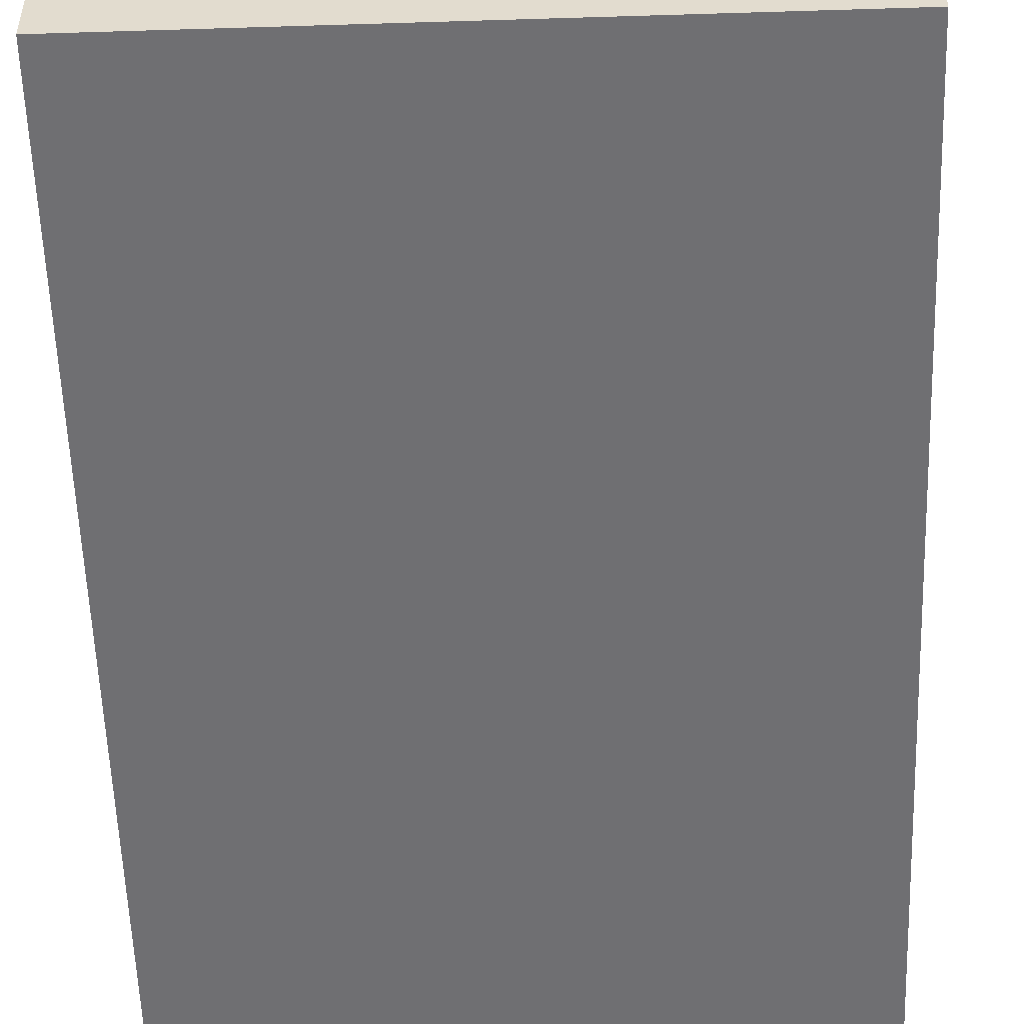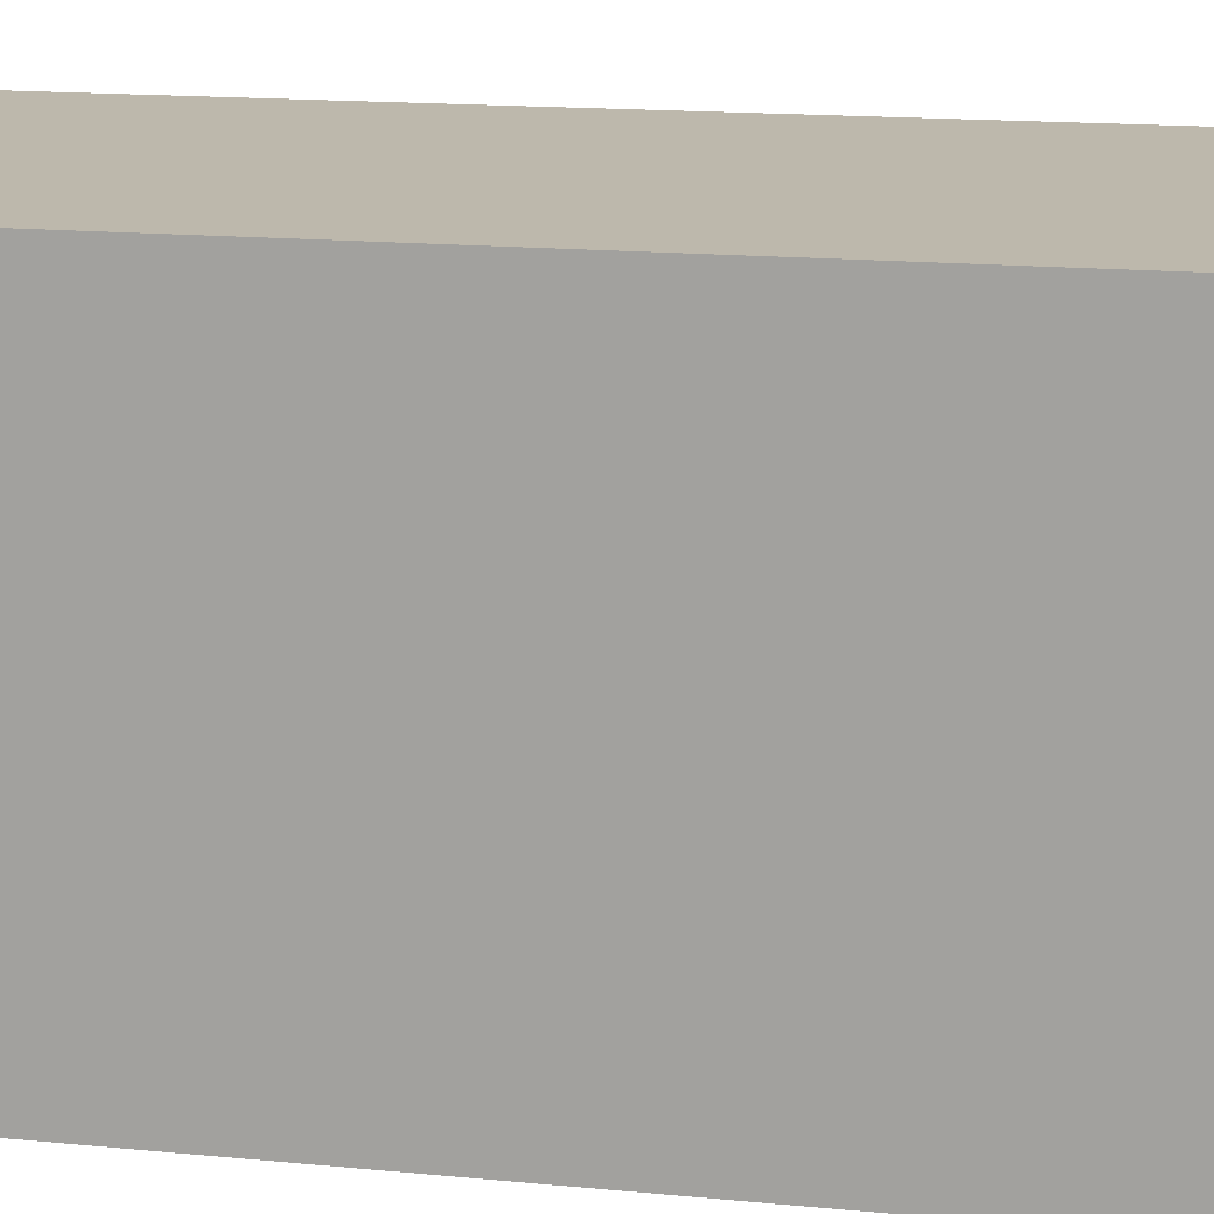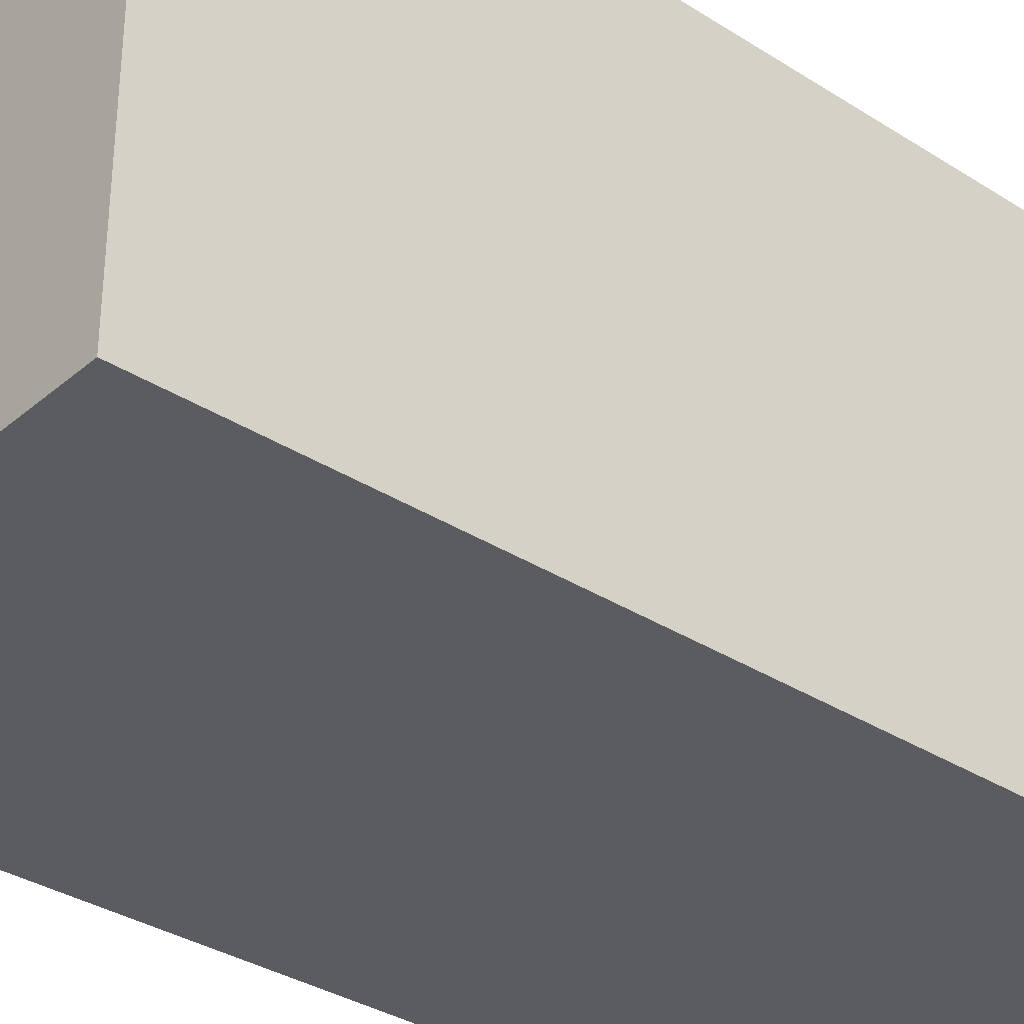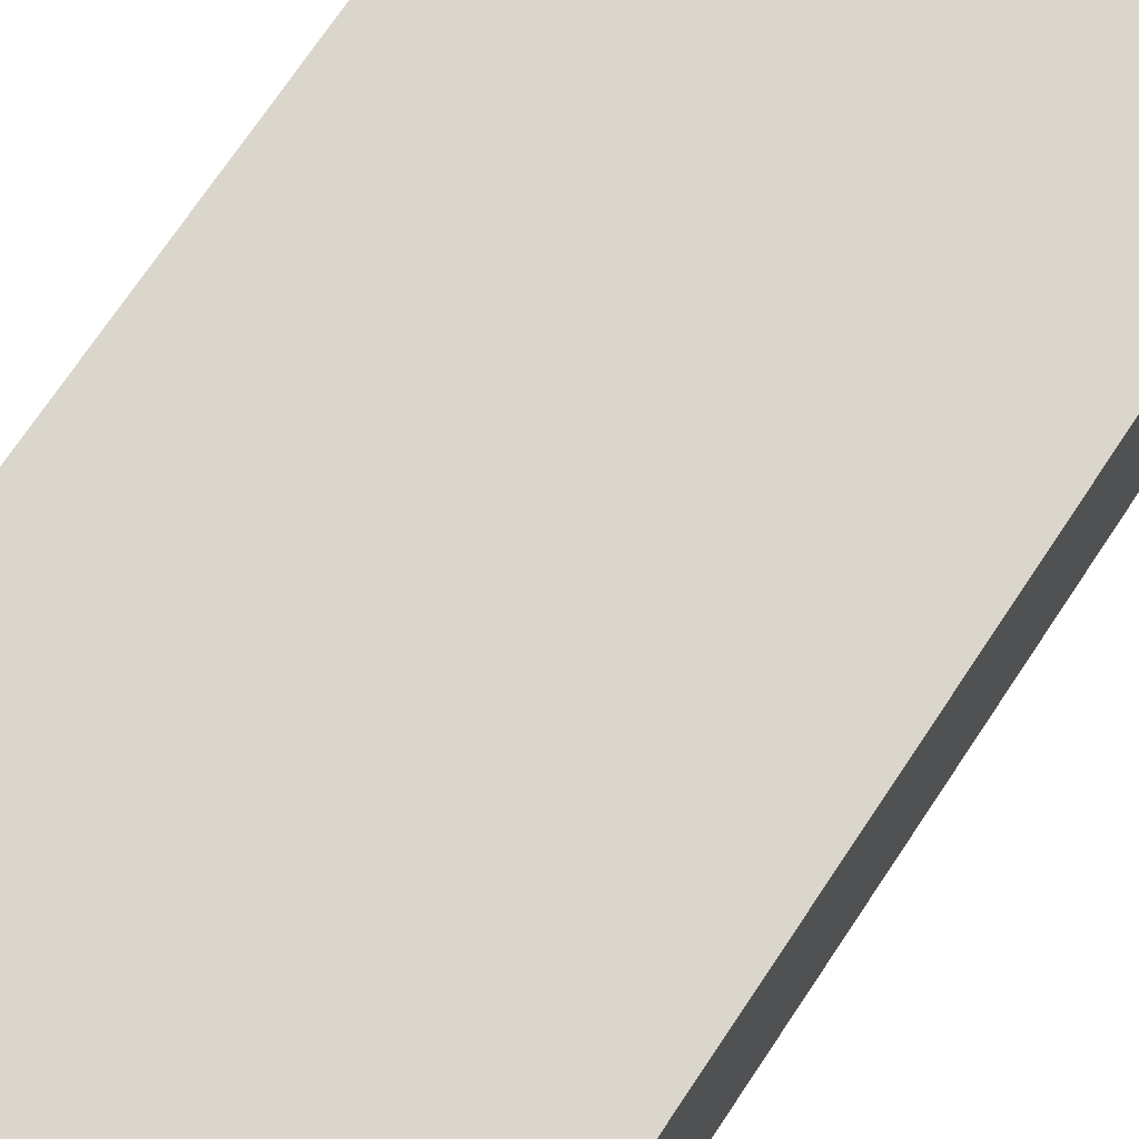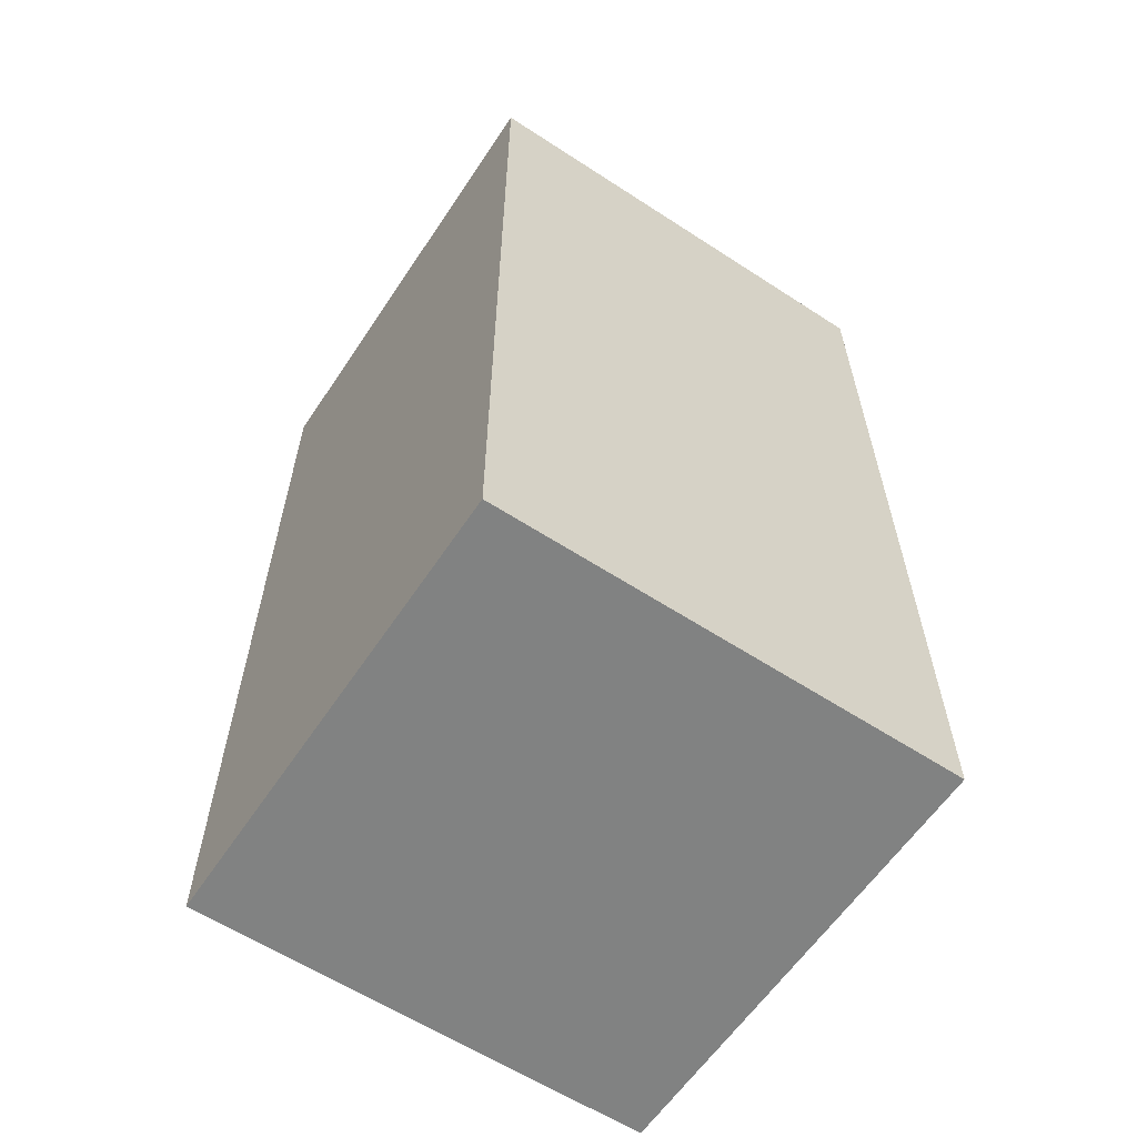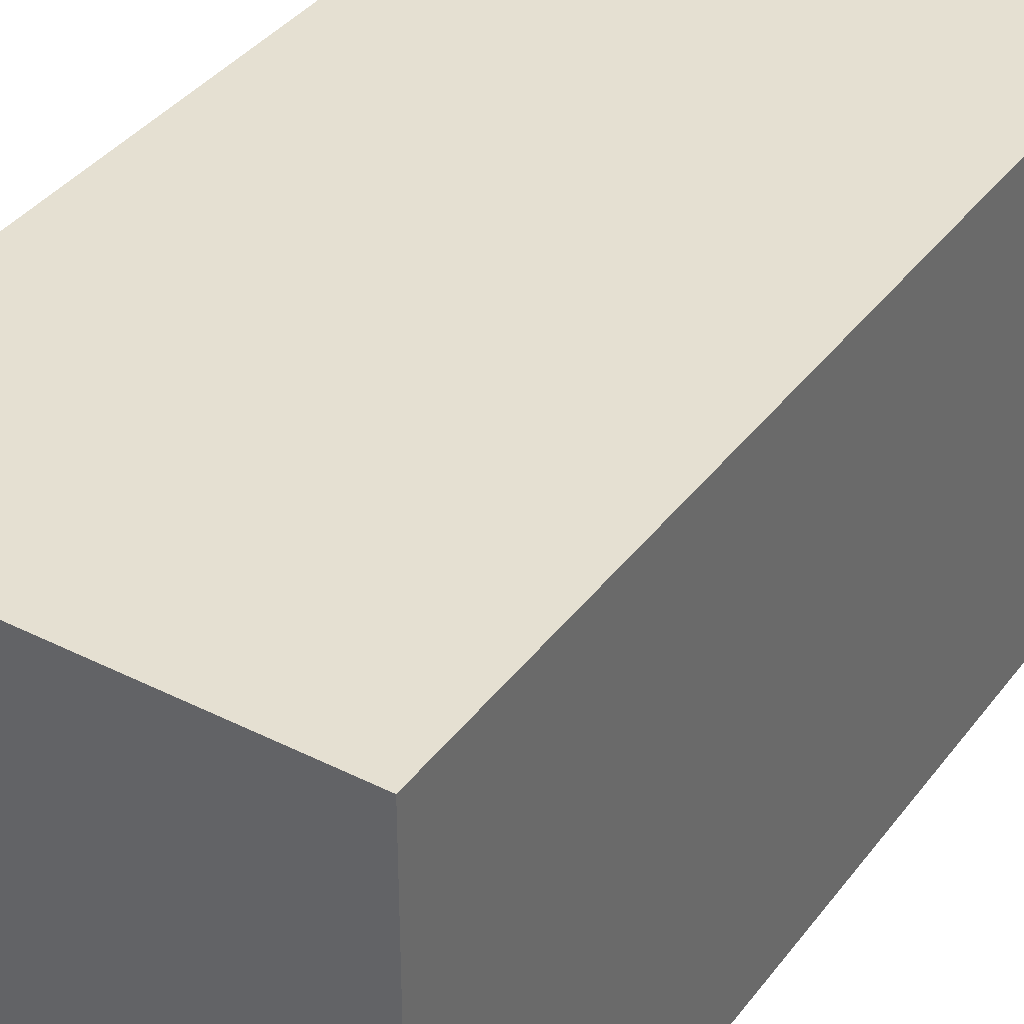
<metadata>
{"format":"obj","ext":"obj","renderer":"f3d","projection":"perspective","resolution":1024,"background":"white","views":[{"elev":-54.7,"azim":-178.1,"up":"+Y"},{"elev":14.7,"azim":-77.7,"up":"+Y"},{"elev":-33.8,"azim":49.0,"up":"+Y"},{"elev":73.8,"azim":33.9,"up":"+Y"},{"elev":-60.6,"azim":-123.6,"up":"+Z"},{"elev":37.8,"azim":32.6,"up":"+Y"}]}
</metadata>
<code>
o dt_cube_BBRG_Cube.065
v -6.205 -7.511 1.05
v -6.205 -7.511 1.19
v -6.205 -7.581 1.05
v -6.205 -7.581 1.19
v -6.275 -7.511 1.05
v -6.275 -7.511 1.19
v -6.275 -7.581 1.05
v -6.275 -7.581 1.19
f 1 2 4 3
f 3 4 8 7
f 7 8 6 5
f 5 6 2 1
f 3 7 5 1
f 8 4 2 6

</code>
